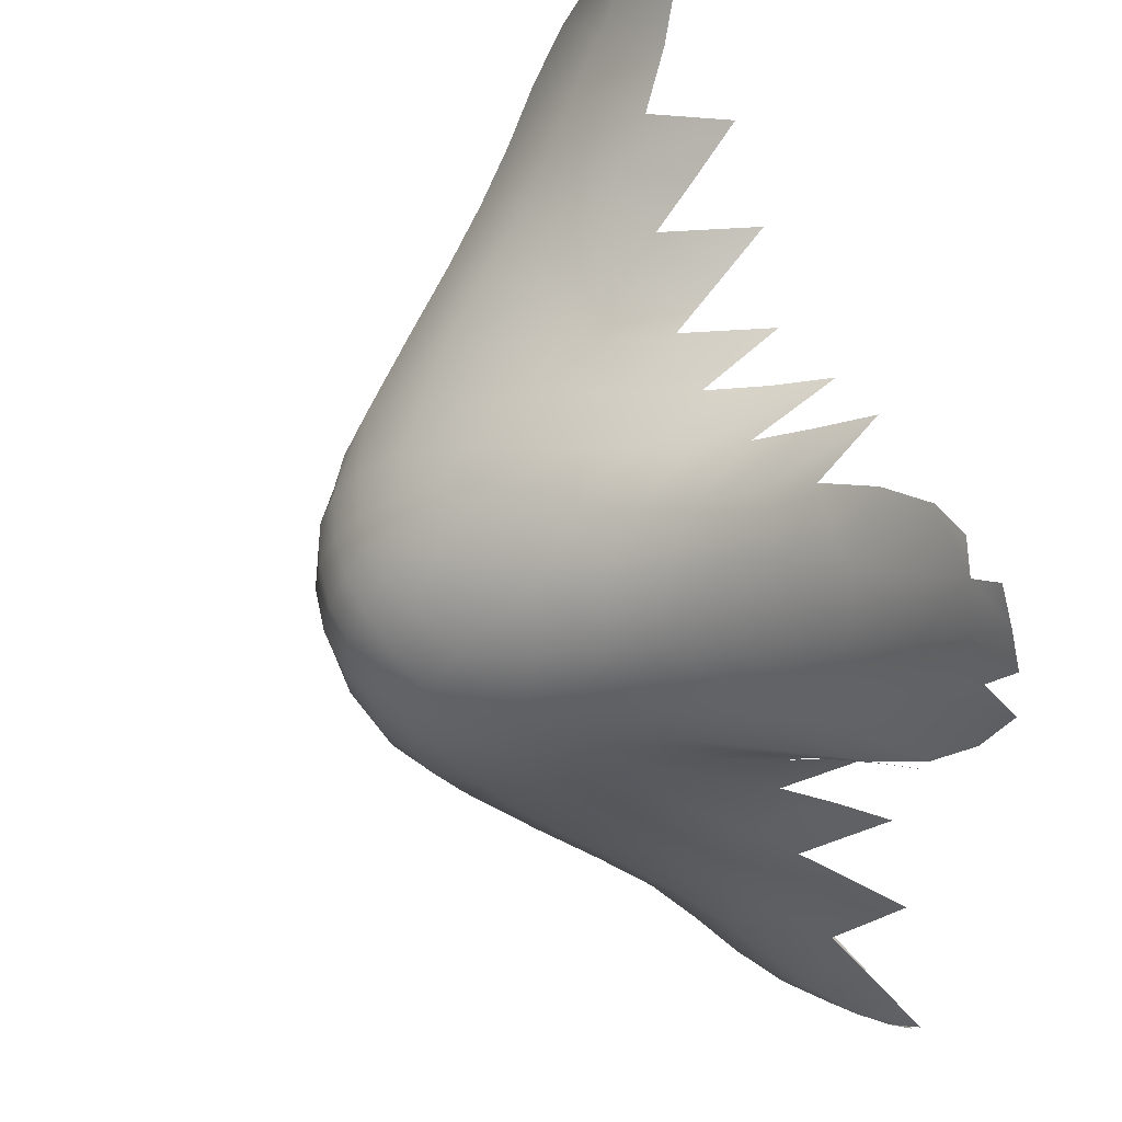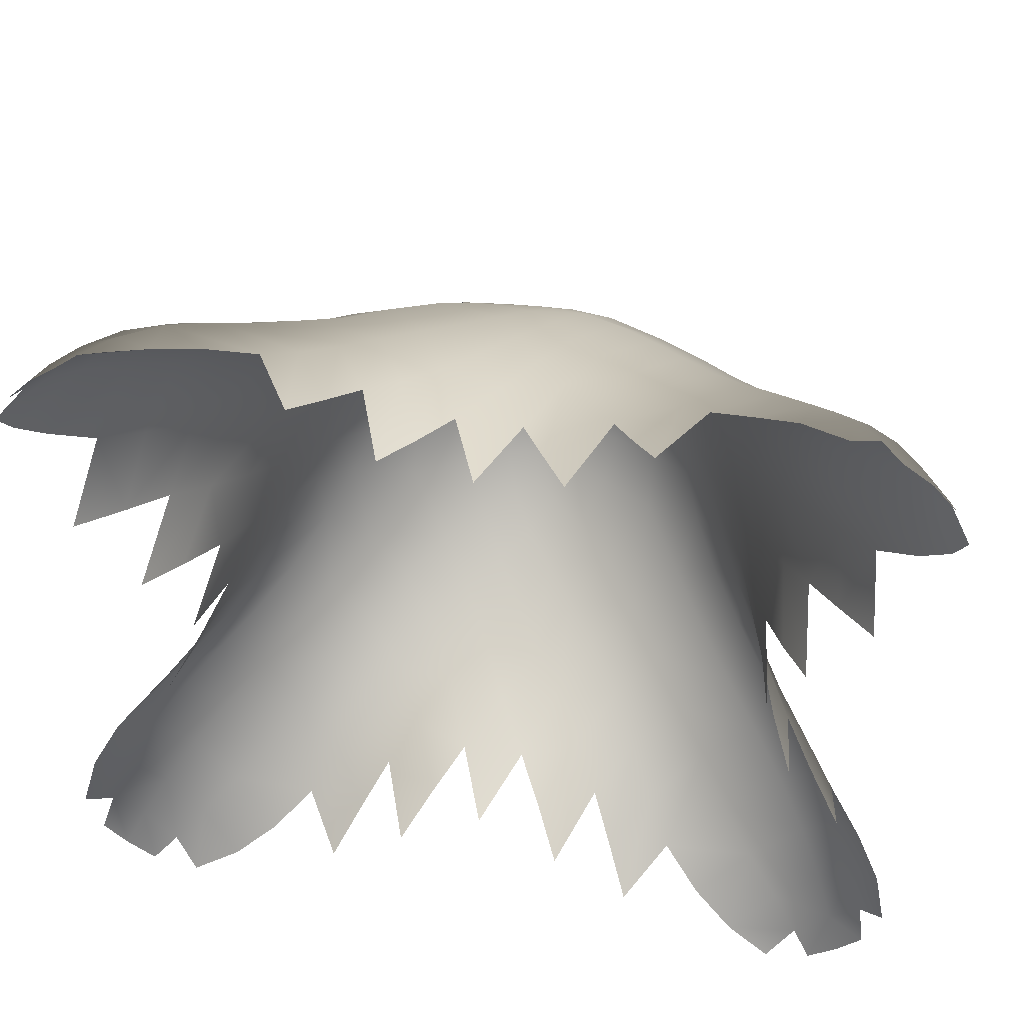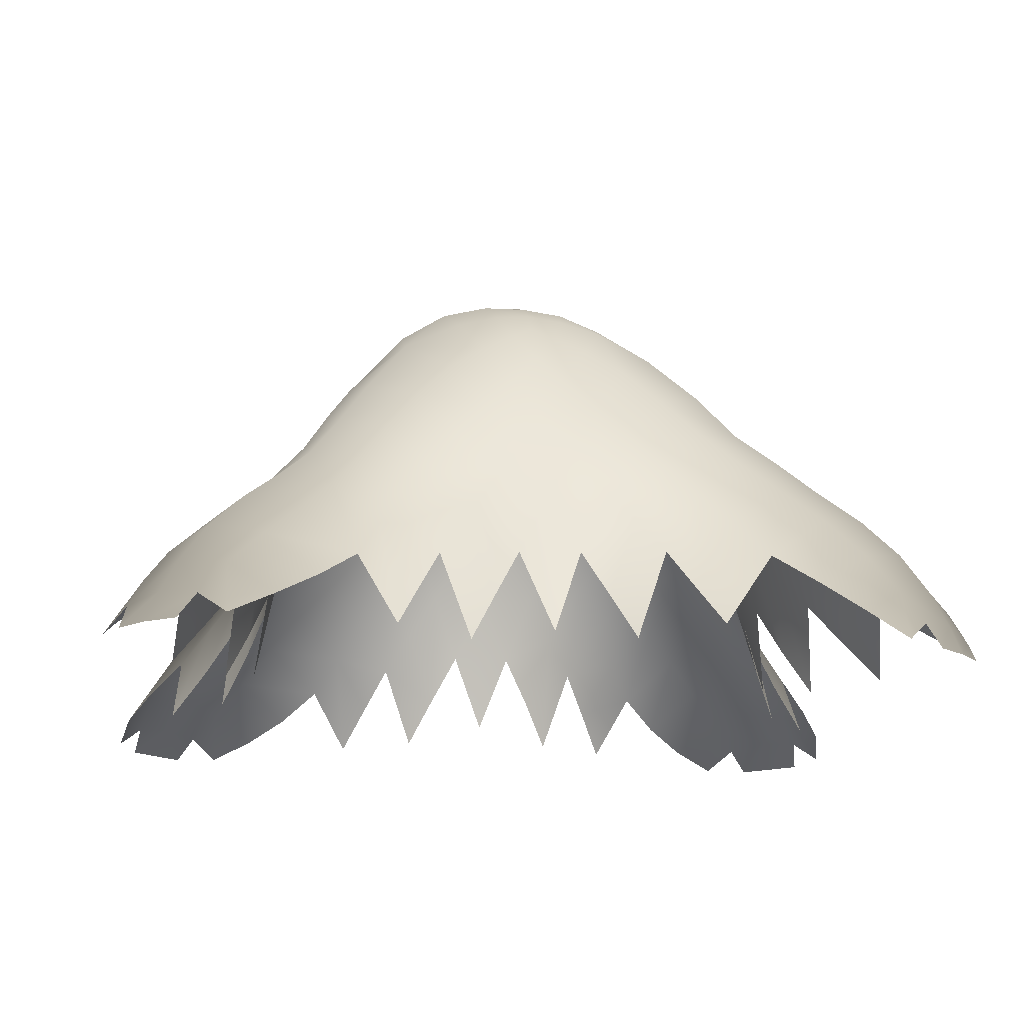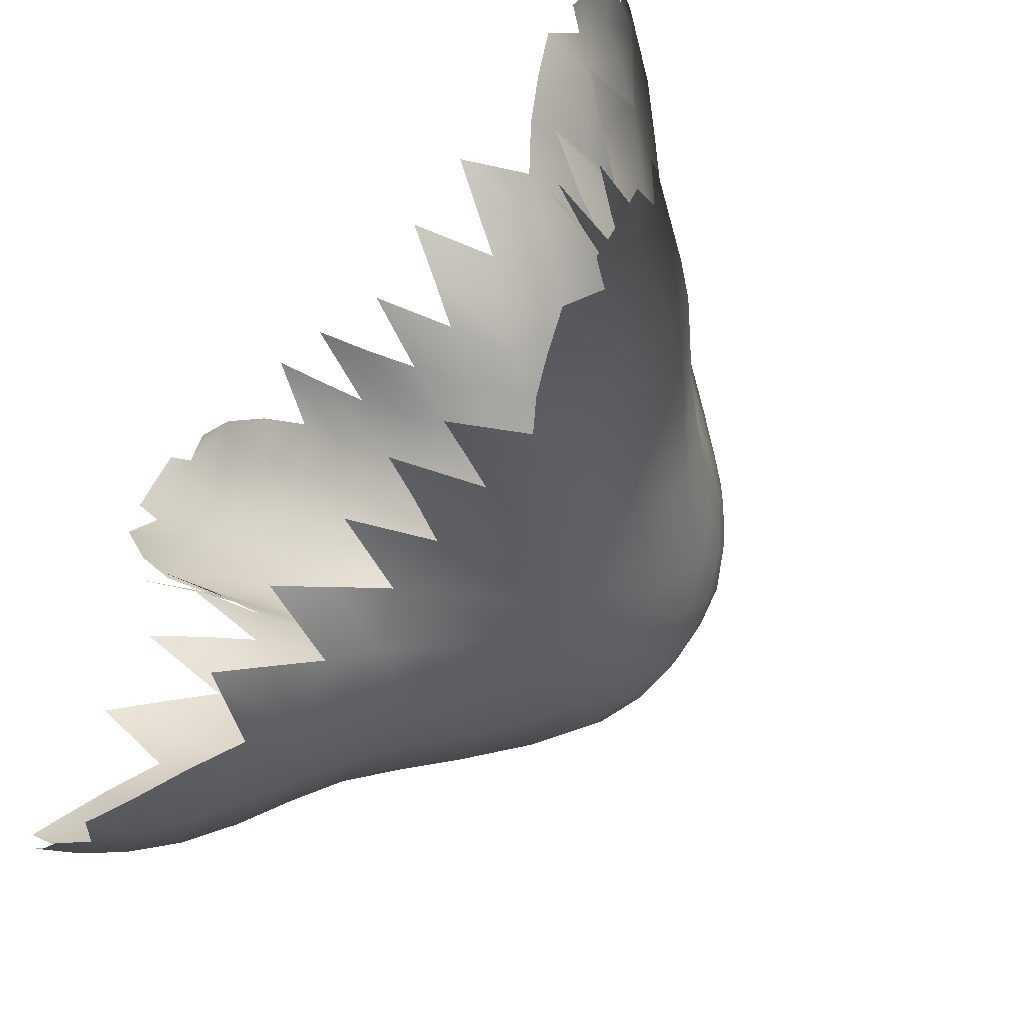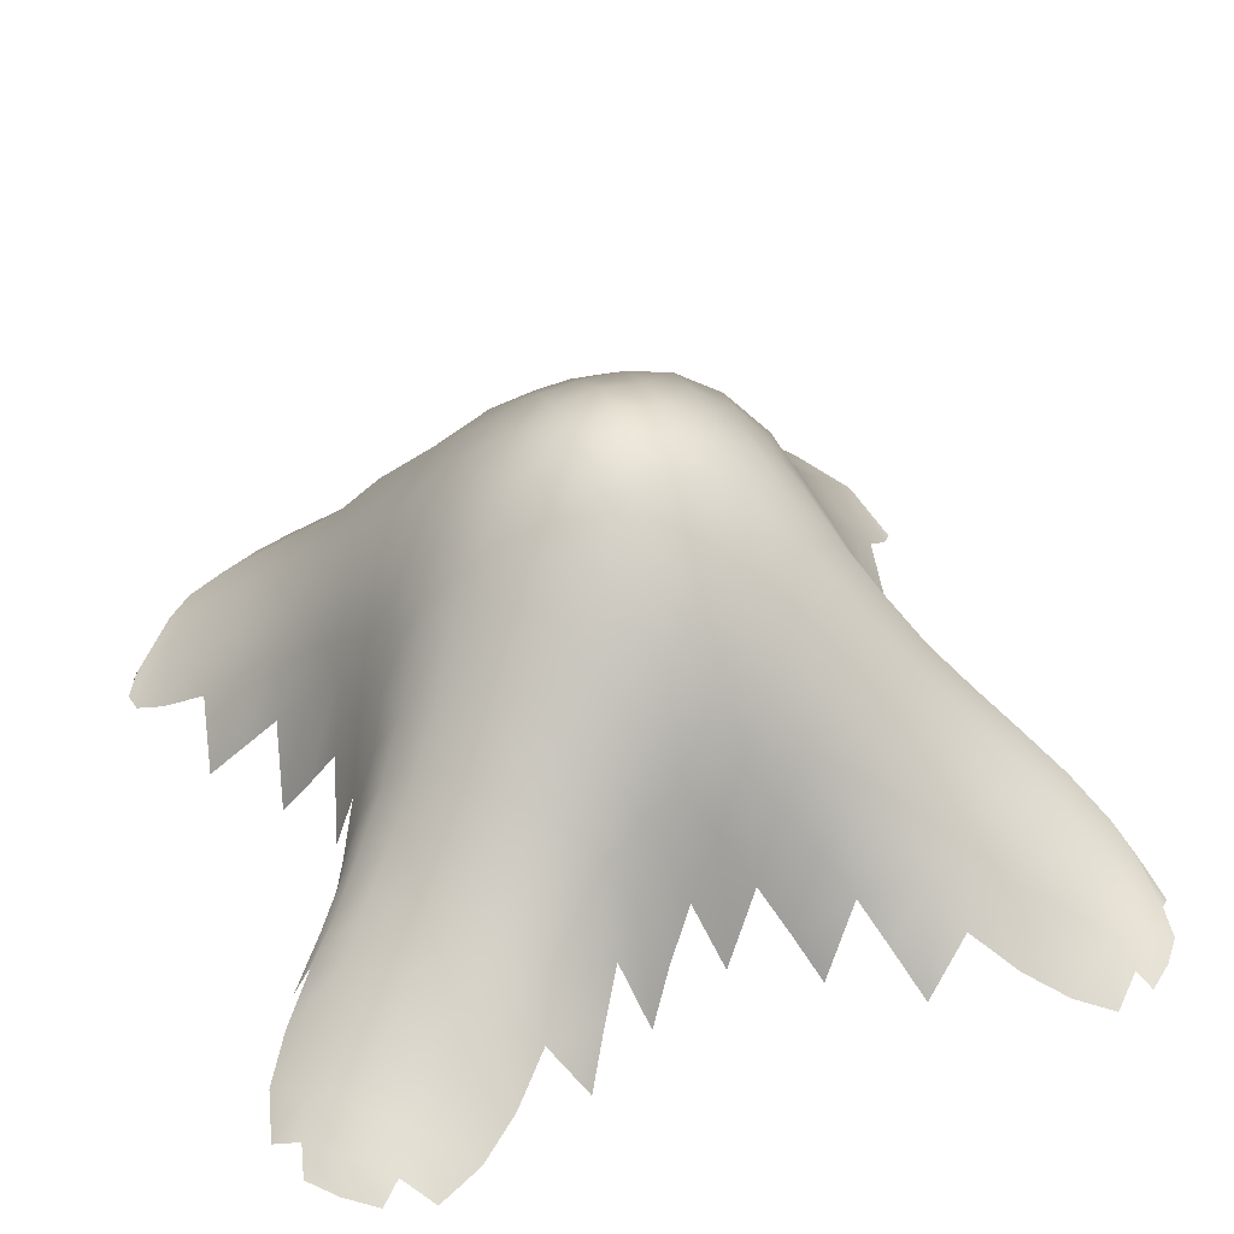
<metadata>
{"format":"obj","ext":"obj","renderer":"f3d","projection":"perspective","resolution":1024,"background":"white","views":[{"elev":59.2,"azim":71.0,"up":"+Y"},{"elev":51.3,"azim":-170.2,"up":"+Y"},{"elev":-15.2,"azim":81.9,"up":"+Z"},{"elev":-64.7,"azim":-130.7,"up":"+Y"},{"elev":37.5,"azim":-110.4,"up":"+Z"}]}
</metadata>
<code>
v 5.265 10.04 0.4029
v 3.716 9.492 5.685
v 2.951 9.602 6.884
v 6.213 7.461 0.9295
v 7.288 2.711 -0.09287
v 3.198 8.991 6.511
v 4.066 8.938 5.071
v 7.371 5.621 0.8087
v 7.076 2.925 0.4845
v 5.182 8.383 2.438
v 5.732 5.902 2.901
v 4.922 7.742 3.591
v 5.644 7.878 1.699
v 6.37 5.318 2.252
v 3.232 6.71 5.615
v 3.978 7.599 5.238
v 6.972 4.67 1.609
v 3.533 8.292 5.984
v 4.447 8.338 4.387
v 2.374 9.351 7.467
v 7.614 3.577 0.3641
v 2.476 8.555 7.222
v 1.651 9.217 7.923
v 6.061 6.755 2.047
v 4.766 8.917 3.259
v 5.109 6.426 3.583
v 5.667 4.334 2.613
v 4.513 6.959 4.382
v 7.386 4.055 0.9642
v 6.695 6.317 1.361
v 5.455 7.213 2.785
v 2.476 7.487 6.714
v 5.81 8.44 0.09321
v 6.853 7.028 0.1064
v 7.821 4.875 0.3527
v 8.016 4.074 -0.04082
v 7.727 3.24 -0.1005
v 5.043 9.415 1.921
v 5.396 8.923 1.006
v 1.623 8.363 7.718
v 4.097 9.997 4.876
v 4.433 5.572 3.872
v 6.742 3.262 1.176
v 5.032 4.973 3.233
v 0.8315 9.167 8.179
v -0.007178 9.162 8.224
v -0.003901 9.999 8.335
v 2.299 9.999 7.546
v 1.621 10.01 7.938
v 0.843 10.01 8.239
v 4.422 9.471 4.086
v -0.5767 4.988 1.915
v 0.0186 4.746 0.4056
v 0.5017 6.299 5.686
v 0.3969 7.069 6.866
v 2.536 3.766 0.943
v 1.005 6.793 6.527
v 1.054 5.945 5.059
v 4.408 2.649 0.8037
v 1.625 4.816 2.451
v 4.108 4.273 2.911
v 2.242 5.093 3.58
v 2.12 4.317 1.725
v 4.711 3.623 2.275
v 2.379 6 5.232
v 5.354 3.036 1.609
v 1.696 6.45 5.988
v 1.652 5.551 4.37
v 0.6299 7.637 7.474
v 6.413 2.385 0.3611
v 1.424 7.512 7.238
v 0.7669 8.36 7.921
v 3.249 3.901 2.089
v 1.082 5.223 3.252
v 3.551 4.896 3.575
v 3.001 5.498 4.35
v 5.946 2.633 0.9382
v 3.717 3.3 1.387
v 2.77 4.52 2.802
v 1.549 4.162 0.1002
v 2.975 3.152 0.101
v 5.134 2.18 0.349
v 5.925 1.974 -0.041
v 6.764 2.271 -0.09988
v 0.5871 4.965 1.919
v 1.074 4.59 1.012
v -0.00589 5.944 4.868
v 3.86 6.112 4.673
v 6.265 3.74 1.916
v 0.005005 5.303 3.024
v -0.01656 7.757 7.5
v -0.01355 8.388 7.934
v 0.5296 5.594 4.069
v -0.5111 6.341 5.661
v -0.004005 6.676 6.241
v -0.01472 7.272 7.036
v -5.037 10.58 1.919
v -5.261 9.998 0.408
v -3.656 9.485 5.664
v -2.875 9.584 6.799
v -6.223 7.468 0.9325
v -7.29 2.713 -0.08852
v -3.098 8.993 6.433
v -3.996 8.925 5.051
v -7.344 5.618 0.7839
v -7.08 2.943 0.4806
v -5.199 8.389 2.452
v -5.811 5.912 2.972
v -4.909 7.778 3.597
v -5.687 7.892 1.717
v -6.455 5.319 2.29
v -3.158 6.831 5.554
v -3.883 7.637 5.196
v -6.999 4.688 1.585
v -3.411 8.308 5.91
v -4.409 8.343 4.373
v -2.279 9.375 7.363
v -7.628 3.586 0.3759
v -2.367 8.607 7.072
v -1.598 9.248 7.812
v -6.102 6.795 2.052
v -4.782 8.921 3.263
v -5.152 6.471 3.654
v -5.748 4.272 2.696
v -4.51 7.022 4.418
v -7.392 4.08 0.9362
v -6.694 6.328 1.342
v -5.482 7.264 2.797
v -2.392 7.608 6.564
v -5.827 8.452 0.09926
v -6.84 7.024 0.09836
v -7.817 4.873 0.3471
v -8.037 4.079 -0.03273
v -7.728 3.242 -0.1006
v -5.053 9.417 1.925
v -5.404 8.924 1.012
v -1.568 8.44 7.541
v -4.466 5.512 4.044
v -6.768 3.27 1.168
v -5.112 4.892 3.394
v -0.8223 9.193 8.081
v -4.719 9.996 3.034
v -2.227 10.01 7.484
v -1.609 10.01 7.93
v -0.8511 10 8.241
v -4.399 9.464 4.081
v -3.308 9.998 6.239
v -2.705 9.995 7.03
v -0.4114 7.121 6.804
v -2.527 3.776 0.9235
v -0.9953 6.882 6.442
v -1.065 6.017 5.034
v -4.374 2.623 0.7974
v -1.604 4.822 2.442
v -4.096 4.171 3
v -2.211 5.087 3.596
v -2.107 4.321 1.7
v -4.696 3.521 2.324
v -2.338 6.096 5.195
v -5.357 2.966 1.632
v -1.669 6.58 5.898
v -1.646 5.613 4.353
v -0.6436 7.709 7.365
v -6.431 2.391 0.3654
v -1.397 7.611 7.087
v -0.7733 8.404 7.807
v -3.206 3.885 2.062
v -1.077 5.259 3.248
v -3.538 4.833 3.68
v -2.973 5.506 4.405
v -5.965 2.601 0.9589
v -3.66 3.278 1.357
v -2.723 4.484 2.814
v -1.548 4.153 0.1024
v -2.964 3.138 0.1098
v -5.124 2.162 0.3527
v -5.93 1.978 -0.04026
v -6.759 2.279 -0.09826
v -1.076 4.606 1.008
v -3.825 6.158 4.727
v -6.321 3.715 1.931
v -0.533 5.613 4.072
v 3.721 10.51 5.694
v 2.932 10.41 6.878
v 6.431 12.4 1.032
v 7.098 17.08 -0.2049
v 3.188 11.02 6.528
v 4.076 11.06 5.083
v 7.514 14.42 0.9025
v 6.93 16.92 0.3411
v 5.317 11.55 2.509
v 5.82 14.21 3.047
v 5.004 12.2 3.669
v 5.863 12.01 1.805
v 6.444 14.83 2.34
v 3.259 13.22 5.635
v 4.001 12.37 5.271
v 6.958 15.43 1.574
v 3.538 11.7 6.002
v 4.482 11.64 4.407
v 2.335 10.65 7.435
v 7.441 16.31 0.2614
v 2.424 11.43 7.181
v 1.606 10.77 7.841
v 6.28 13.2 2.214
v 4.841 11.05 3.281
v 5.184 13.6 3.731
v 5.629 15.77 2.567
v 4.56 13 4.463
v 7.278 15.93 0.8449
v 6.914 13.7 1.532
v 5.645 12.7 2.936
v 2.434 12.44 6.644
v 6.013 11.43 0.1564
v 7.093 12.8 0.2211
v 7.826 15.15 0.349
v 7.885 15.88 -0.1199
v 7.535 16.56 -0.1993
v 5.093 10.56 1.934
v 5.518 11.02 1.042
v 1.556 11.56 7.547
v 4.41 14.54 3.983
v 6.633 16.67 1.027
v 5.004 15.14 3.266
v 0.8179 10.82 8.1
v -9.711e-05 10.82 8.183
v 4.752 9.993 3.04
v 4.452 10.52 4.086
v 3.378 10 6.282
v 2.766 9.992 7.111
v -0.5756 15.03 1.918
v 0.002396 15.26 0.4049
v 0.505 13.63 5.652
v 0.3954 12.81 6.757
v 2.538 16.23 0.9414
v 0.9804 13.09 6.431
v 1.056 13.99 5.04
v 4.432 17.33 0.733
v 1.619 15.19 2.448
v 4.074 15.75 2.867
v 2.24 14.92 3.596
v 2.115 15.69 1.72
v 4.66 16.38 2.177
v 2.365 13.95 5.228
v 5.304 16.93 1.491
v 1.667 13.48 5.949
v 1.65 14.41 4.367
v 0.6213 12.23 7.299
v 6.339 17.45 0.1534
v 1.381 12.37 7.084
v 0.7462 11.56 7.749
v 3.245 16.07 2.038
v 1.084 14.75 3.248
v 3.543 15.14 3.603
v 2.996 14.5 4.381
v 5.89 17.27 0.8046
v 3.71 16.67 1.351
v 2.768 15.48 2.792
v 1.547 15.84 0.1019
v 2.984 16.84 0.1001
v 5.159 17.71 0.244
v 5.813 17.75 0.0337
v 6.58 17.51 -0.2167
v 0.5919 15.03 1.916
v 1.081 15.4 1.007
v 0.007534 14.03 4.862
v 3.837 13.86 4.701
v 6.194 16.3 1.803
v 0.004909 14.7 3.024
v 0.0101 12.18 7.399
v 0.003033 11.57 7.838
v 0.5344 14.37 4.066
v -0.4946 13.65 5.661
v 0.007301 13.29 6.218
v 0.01253 12.63 6.974
v -3.664 10.5 5.672
v -2.889 10.4 6.842
v -6.232 12.52 0.9366
v -7.294 17.29 -0.08866
v -3.142 11 6.484
v -4.033 11.06 5.061
v -7.367 14.4 0.8069
v -7.063 17.07 0.4815
v -5.2 11.61 2.458
v -5.779 14.1 2.939
v -4.914 12.25 3.609
v -5.685 12.1 1.714
v -6.395 14.71 2.262
v -3.221 13.24 5.614
v -3.946 12.38 5.227
v -6.976 15.36 1.605
v -3.487 11.68 5.954
v -4.422 11.66 4.377
v -2.317 10.65 7.422
v -7.632 16.41 0.3706
v -2.418 11.4 7.155
v -1.617 10.78 7.867
v -6.098 13.24 2.077
v -4.772 11.08 3.264
v -5.139 13.57 3.633
v -5.682 15.67 2.594
v -4.512 13.02 4.407
v -7.385 15.95 0.9518
v -6.709 13.69 1.373
v -5.496 12.78 2.826
v -2.443 12.46 6.672
v -5.842 11.55 0.1025
v -6.85 12.97 0.1044
v -7.842 15.13 0.3606
v -8.027 15.92 -0.0425
v -7.736 16.73 -0.09762
v -5.396 11.08 1.004
v -1.576 11.57 7.586
v -4.05 9.993 4.872
v -4.49 14.44 3.94
v -6.723 16.73 1.158
v -5.068 15.04 3.25
v -0.8236 10.82 8.112
v -4.403 10.53 4.083
v -0.3916 12.84 6.773
v -2.543 16.21 0.9279
v -0.9881 13.12 6.46
v -1.056 14.01 5.052
v -4.41 17.33 0.794
v -1.619 15.17 2.444
v -4.121 15.73 2.894
v -2.241 14.91 3.592
v -2.132 15.66 1.712
v -4.707 16.34 2.225
v -2.383 13.94 5.229
v -5.337 16.91 1.566
v -1.682 13.47 5.948
v -1.654 14.42 4.372
v -0.6183 12.27 7.338
v -6.418 17.63 0.3778
v -1.392 12.4 7.12
v -0.7527 11.59 7.792
v -3.261 16.04 2.03
v -1.077 14.74 3.244
v -3.574 15.11 3.593
v -3.023 14.51 4.399
v -5.944 17.37 0.9496
v -3.704 16.67 1.354
v -2.771 15.47 2.79
v -1.548 15.84 0.09999
v -2.971 16.85 0.1033
v -5.143 17.82 0.3611
v -5.924 18.02 -0.03858
v -6.758 17.73 -0.09844
v -1.071 15.41 1.01
v -3.888 13.86 4.715
v -6.255 16.25 1.887
v -0.5232 14.38 4.065
f 219 227 38 1
f 34 4 24 30
f 8 17 29 35
f 5 37 21 9
f 23 20 48 49
f 48 20 3 230
f 2 229 3 6
f 6 3 20 22
f 32 18 6 22
f 2 6 18 7
f 16 15 88 28
f 26 28 88 42
f 2 7 51 41
f 16 19 7 18
f 19 25 51 7
f 17 89 43 29
f 21 29 43 9
f 17 8 30 14
f 31 24 4 13
f 27 89 17 14
f 10 39 38 25
f 25 19 12 10
f 31 13 10 12
f 24 31 26 11
f 11 26 42 44
f 11 44 27 14
f 30 24 11 14
f 12 19 16 28
f 28 26 31 12
f 38 227 51 25
f 15 16 18 32
f 23 40 22 20
f 36 35 29 21
f 13 33 39 10
f 49 50 45 23
f 46 45 50 47
f 90 52 53 85
f 81 78 73 56
f 82 77 66 59
f 9 70 84 5
f 92 91 69 72
f 96 55 69 91
f 95 54 57 55
f 55 57 71 69
f 32 71 57 67
f 57 54 58 67
f 65 76 88 15
f 42 88 76 75
f 58 54 87 93
f 58 68 65 67
f 68 58 93 74
f 89 66 77 43
f 70 9 43 77
f 66 64 78 59
f 73 79 63 56
f 64 66 89 27
f 85 86 60 74
f 74 60 62 68
f 62 60 63 79
f 73 61 75 79
f 44 42 75 61
f 61 64 27 44
f 78 64 61 73
f 62 76 65 68
f 62 79 75 76
f 90 85 74 93
f 15 32 67 65
f 69 71 40 72
f 83 70 77 82
f 63 60 86 80
f 46 92 72 45
f 32 22 40 71
f 45 72 40 23
f 87 182 90 93
f 94 87 54 95
f 96 149 95 55
f 97 98 135 142
f 131 127 121 101
f 114 105 132 126
f 106 118 134 102
f 143 117 120 144
f 117 143 148 100
f 99 103 100 147
f 100 103 119 117
f 129 119 103 115
f 103 99 104 115
f 180 112 113 125
f 138 180 125 123
f 99 314 146 104
f 115 104 116 113
f 116 104 146 122
f 114 126 139 181
f 106 139 126 118
f 114 111 127 105
f 110 101 121 128
f 181 124 111 114
f 122 135 136 107
f 122 107 109 116
f 110 128 109 107
f 108 123 128 121
f 123 108 140 138
f 124 140 108 111
f 121 127 111 108
f 116 109 125 113
f 123 125 109 128
f 146 142 135 122
f 112 129 115 113
f 117 119 137 120
f 133 118 126 132
f 110 107 136 130
f 145 144 120 141
f 46 47 145 141
f 277 147 100 148
f 167 172 175 150
f 176 153 160 171
f 106 102 178 164
f 91 92 166 163
f 91 163 149 96
f 151 94 95 149
f 165 151 149 163
f 165 129 161 151
f 94 151 161 152
f 180 170 159 112
f 170 180 138 169
f 94 152 182 87
f 152 161 159 162
f 152 162 168 182
f 160 181 139 171
f 171 139 106 164
f 172 158 160 153
f 173 167 150 157
f 181 160 158 124
f 154 179 52 168
f 168 162 156 154
f 157 154 156 173
f 155 167 173 169
f 169 138 140 155
f 124 158 155 140
f 172 167 155 158
f 159 170 156 162
f 170 169 173 156
f 90 182 168 52
f 159 161 129 112
f 163 166 137 165
f 164 177 176 171
f 154 157 174 179
f 92 46 141 166
f 137 119 129 165
f 166 141 120 137
f 185 215 211 205
f 216 210 198 189
f 190 202 218 186
f 201 204 49 48
f 201 48 230 184
f 229 183 187 184
f 184 187 203 201
f 199 213 203 187
f 188 199 187 183
f 267 196 197 209
f 209 207 222 267
f 188 183 41 228
f 199 188 200 197
f 206 200 188 228
f 198 210 223 268
f 210 202 190 223
f 189 198 195 211
f 212 194 185 205
f 198 268 208 195
f 191 206 219 220
f 200 206 191 193
f 194 212 193 191
f 212 205 192 207
f 192 224 222 207
f 224 192 195 208
f 192 205 211 195
f 209 197 200 193
f 212 207 209 193
f 227 219 206 228
f 196 213 199 197
f 204 201 203 221
f 217 202 210 216
f 191 220 214 194
f 225 50 49 204
f 226 47 50 225
f 41 51 227 228
f 2 41 183 229
f 230 3 229 184
f 264 232 231 269
f 260 235 252 257
f 245 256 261 238
f 249 190 186 263
f 251 248 270 271
f 270 248 234 275
f 274 234 236 233
f 234 248 250 236
f 246 236 250 213
f 233 236 246 237
f 267 255 244 196
f 267 222 254 255
f 233 237 272 266
f 237 246 244 247
f 247 253 272 237
f 223 256 245 268
f 223 190 249 256
f 257 243 245 238
f 258 252 235 242
f 268 245 243 208
f 265 264 253 239
f 241 239 253 247
f 242 239 241 258
f 240 252 258 254
f 240 254 222 224
f 208 243 240 224
f 243 257 252 240
f 255 241 247 244
f 254 258 241 255
f 269 272 253 264
f 244 246 213 196
f 250 248 251 221
f 249 262 261 256
f 259 265 239 242
f 251 271 226 225
f 213 250 221 203
f 204 221 251 225
f 269 353 266 272
f 273 274 233 266
f 275 234 274 320
f 304 308 278 298
f 309 282 291 303
f 283 279 311 295
f 297 294 143 144
f 148 143 294 277
f 147 277 280 276
f 277 294 296 280
f 306 292 280 296
f 276 280 292 281
f 302 290 289 351
f 315 300 302 351
f 276 281 319 314
f 292 290 293 281
f 281 293 299 319
f 316 303 291 352
f 303 316 283 295
f 288 291 282 304
f 287 305 298 278
f 301 352 291 288
f 97 299 284 312
f 299 293 286 284
f 287 284 286 305
f 298 305 300 285
f 285 300 315 317
f 301 288 285 317
f 304 298 285 288
f 293 290 302 286
f 300 305 286 302
f 142 319 299 97
f 289 290 292 306
f 294 297 313 296
f 310 309 303 295
f 307 312 284 287
f 297 144 145 318
f 47 226 318 145
f 319 142 146 314
f 314 99 147 276
f 346 343 338 321
f 347 342 331 324
f 279 283 335 349
f 270 334 337 271
f 270 275 320 334
f 274 273 322 320
f 334 320 322 336
f 306 336 322 332
f 273 323 332 322
f 341 351 289 330
f 340 315 351 341
f 273 266 353 323
f 332 323 333 330
f 353 339 333 323
f 331 342 316 352
f 342 335 283 316
f 329 343 324 331
f 338 344 328 321
f 352 301 329 331
f 339 231 350 325
f 339 325 327 333
f 325 328 344 327
f 340 344 338 326
f 340 326 317 315
f 329 301 317 326
f 343 329 326 338
f 327 341 330 333
f 344 340 341 327
f 269 231 339 353
f 330 289 306 332
f 334 336 313 337
f 348 335 342 347
f 328 325 350 345
f 271 337 318 226
f 313 336 306 296
f 318 337 313 297

</code>
